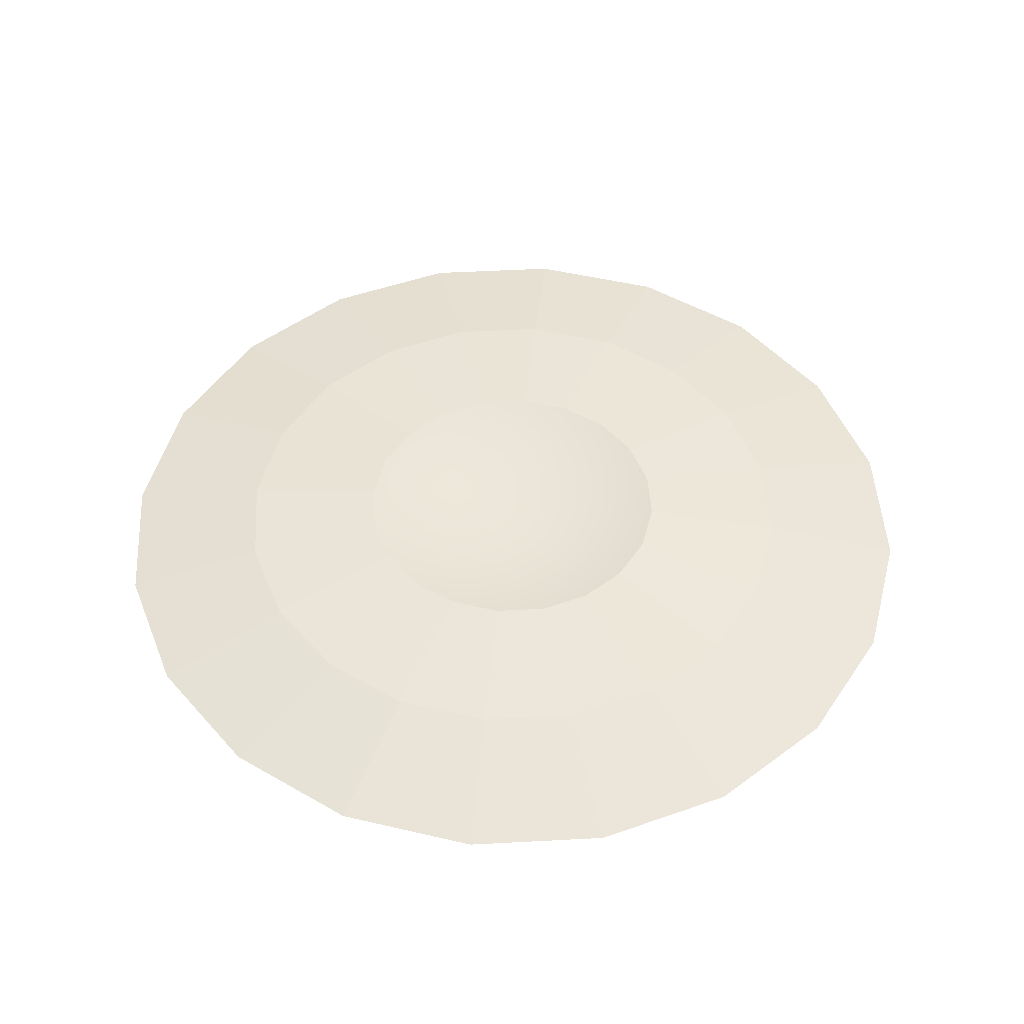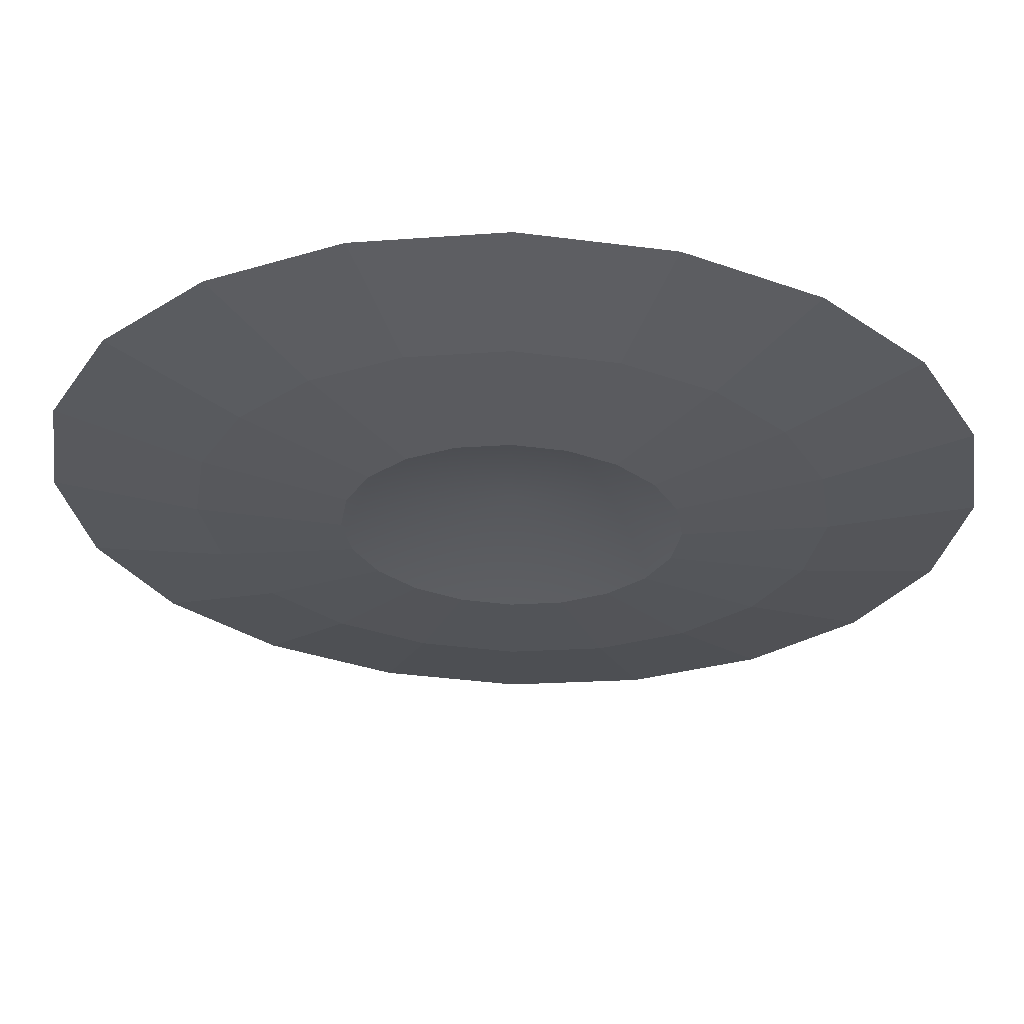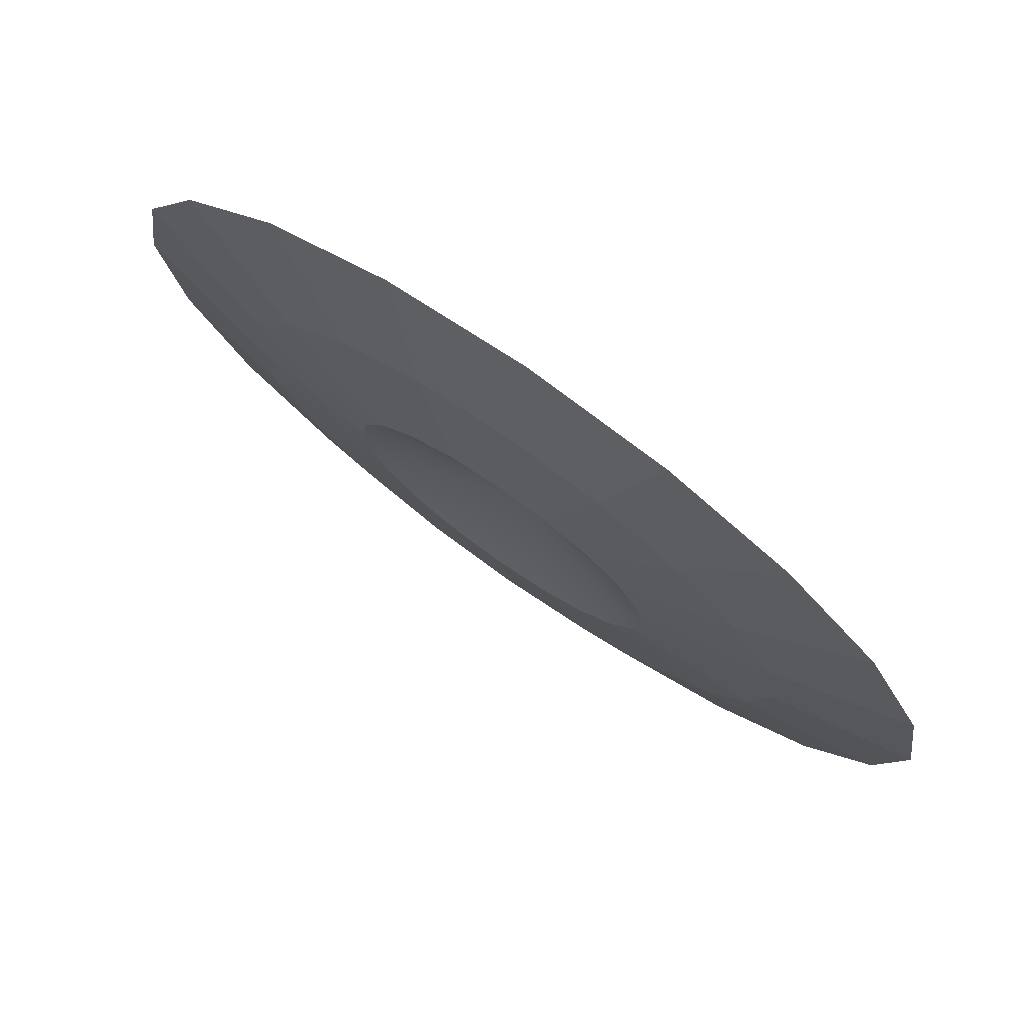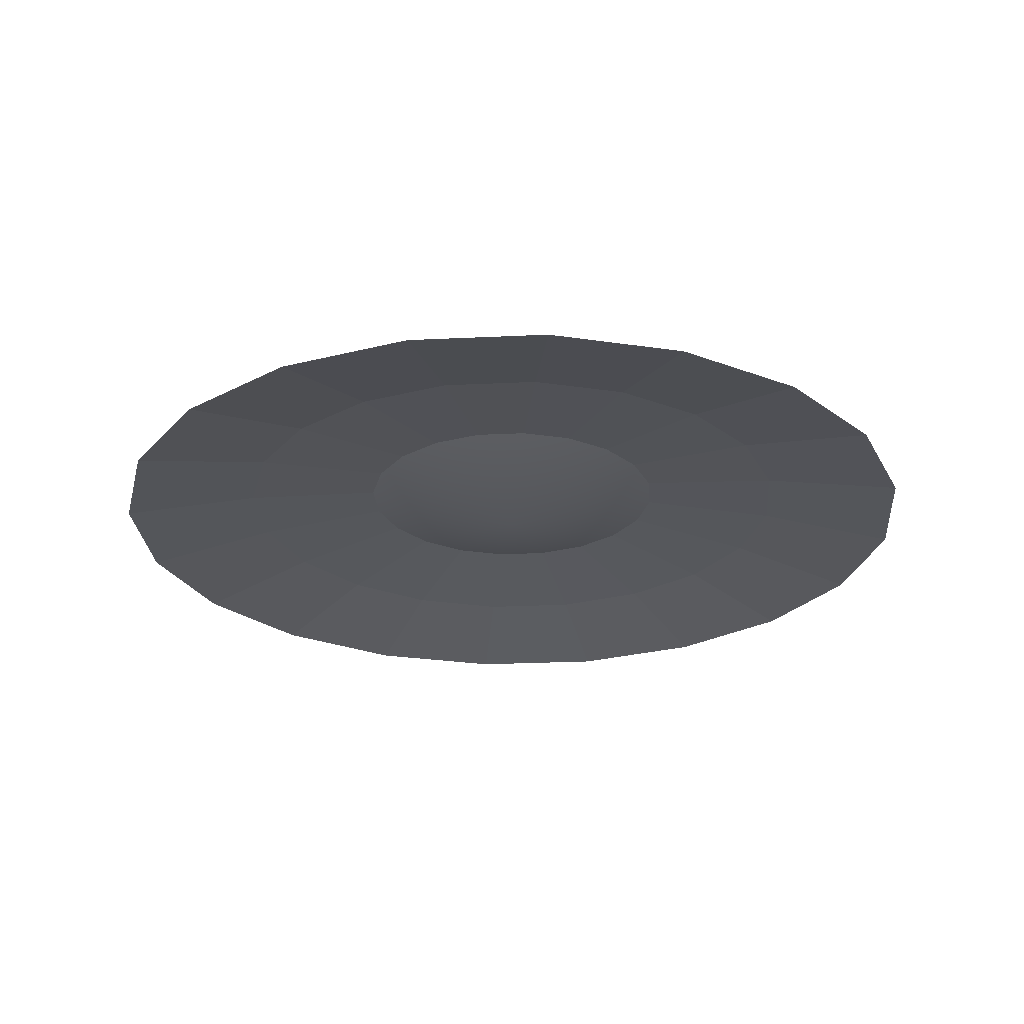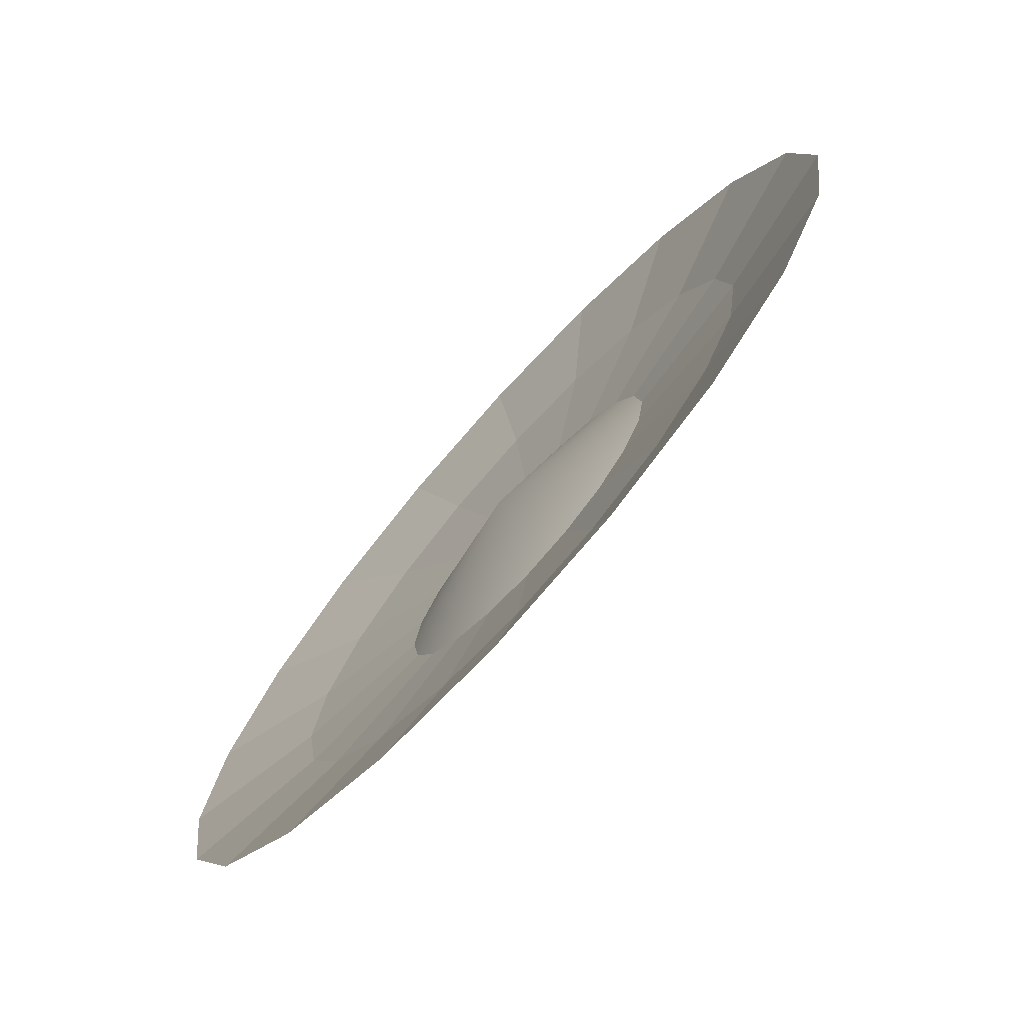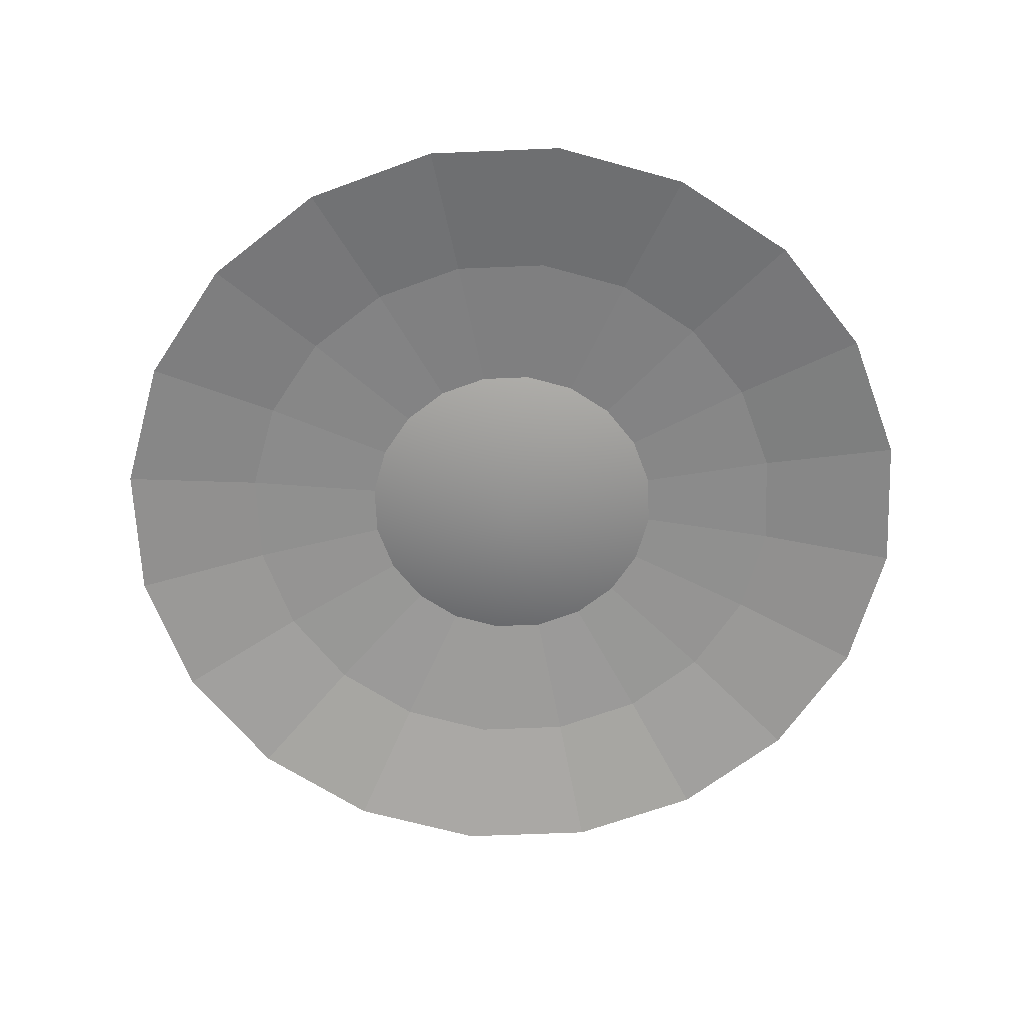
<metadata>
{"format":"obj","ext":"obj","renderer":"f3d","projection":"perspective","resolution":1024,"background":"white","views":[{"elev":49.1,"azim":5.6,"up":"+Y"},{"elev":61.8,"azim":-178.2,"up":"+Z"},{"elev":77.0,"azim":-145.0,"up":"+Z"},{"elev":-25.5,"azim":-40.6,"up":"+Y"},{"elev":-74.4,"azim":48.0,"up":"+Z"},{"elev":-64.9,"azim":-150.6,"up":"+Y"}]}
</metadata>
<code>
g default
v 1.358 3.85 -0.4412
v 1.155 3.85 -0.8393
v 0.8393 3.85 -1.155
v 0.4412 3.85 -1.358
v -0 3.85 -1.428
v -0.4412 3.85 -1.358
v -0.8393 3.85 -1.155
v -1.155 3.85 -0.8393
v -1.358 3.85 -0.4412
v -1.428 3.85 -0
v -1.358 3.85 0.4412
v -1.155 3.85 0.8393
v -0.8393 3.85 1.155
v -0.4412 3.85 1.358
v -0 3.85 1.428
v 0.4412 3.85 1.358
v 0.8393 3.85 1.155
v 1.155 3.85 0.8393
v 1.358 3.85 0.4412
v 1.428 3.85 -0
v 0.7322 3.909 -0.2379
v 0.6228 3.909 -0.4525
v -0 3.745 -0
v 0.4525 3.909 -0.6228
v 0.2379 3.909 -0.7322
v -0 3.909 -0.7698
v -0.2379 3.909 -0.7322
v -0.4525 3.909 -0.6228
v -0.6228 3.909 -0.4525
v -0.7322 3.909 -0.2379
v -0.7698 3.909 -0
v -0.7322 3.909 0.2379
v -0.6228 3.909 0.4525
v -0.4525 3.909 0.6228
v -0.2379 3.909 0.7322
v -0 3.909 0.7698
v 0.2379 3.909 0.7322
v 0.4525 3.909 0.6228
v 0.6228 3.909 0.4525
v 0.7322 3.909 0.2379
v 0.7698 3.909 -0
v 1.991 3.73 -0.6469
v 1.694 3.73 -1.231
v 1.231 3.73 -1.694
v 0.6469 3.73 -1.991
v -0 3.73 -2.093
v -0.6469 3.73 -1.991
v -1.231 3.73 -1.694
v -1.694 3.73 -1.231
v -1.991 3.73 -0.6469
v -2.093 3.73 -0
v -1.991 3.73 0.6469
v -1.694 3.73 1.231
v -1.231 3.73 1.694
v -0.6469 3.73 1.991
v -0 3.73 2.093
v 0.6469 3.73 1.991
v 1.231 3.73 1.694
v 1.694 3.73 1.231
v 1.991 3.73 0.6469
v 2.093 3.73 -0
g polySurface2 pCylinder1
f 21 22 23
f 22 24 23
f 24 25 23
f 25 26 23
f 26 27 23
f 27 28 23
f 28 29 23
f 29 30 23
f 30 31 23
f 31 32 23
f 32 33 23
f 33 34 23
f 34 35 23
f 35 36 23
f 36 37 23
f 37 38 23
f 38 39 23
f 39 40 23
f 40 41 23
f 41 21 23
f 42 43 1
f 1 43 2
f 43 44 2
f 2 44 3
f 44 45 3
f 3 45 4
f 45 46 4
f 4 46 5
f 46 47 5
f 5 47 6
f 47 48 6
f 6 48 7
f 48 49 7
f 7 49 8
f 49 50 8
f 8 50 9
f 50 51 9
f 9 51 10
f 51 52 10
f 10 52 11
f 52 53 11
f 11 53 12
f 53 54 12
f 12 54 13
f 54 55 13
f 13 55 14
f 55 56 14
f 14 56 15
f 56 57 15
f 15 57 16
f 57 58 16
f 16 58 17
f 58 59 17
f 17 59 18
f 59 60 18
f 18 60 19
f 60 61 19
f 19 61 20
f 61 42 20
f 20 42 1
f 1 2 21
f 21 2 22
f 2 3 22
f 22 3 24
f 3 4 24
f 24 4 25
f 4 5 25
f 25 5 26
f 5 6 26
f 26 6 27
f 6 7 27
f 27 7 28
f 7 8 28
f 28 8 29
f 8 9 29
f 29 9 30
f 9 10 30
f 30 10 31
f 10 11 31
f 31 11 32
f 11 12 32
f 32 12 33
f 12 13 33
f 33 13 34
f 13 14 34
f 34 14 35
f 14 15 35
f 35 15 36
f 15 16 36
f 36 16 37
f 16 17 37
f 37 17 38
f 17 18 38
f 38 18 39
f 18 19 39
f 39 19 40
f 19 20 40
f 40 20 41
f 20 1 41
f 41 1 21

</code>
